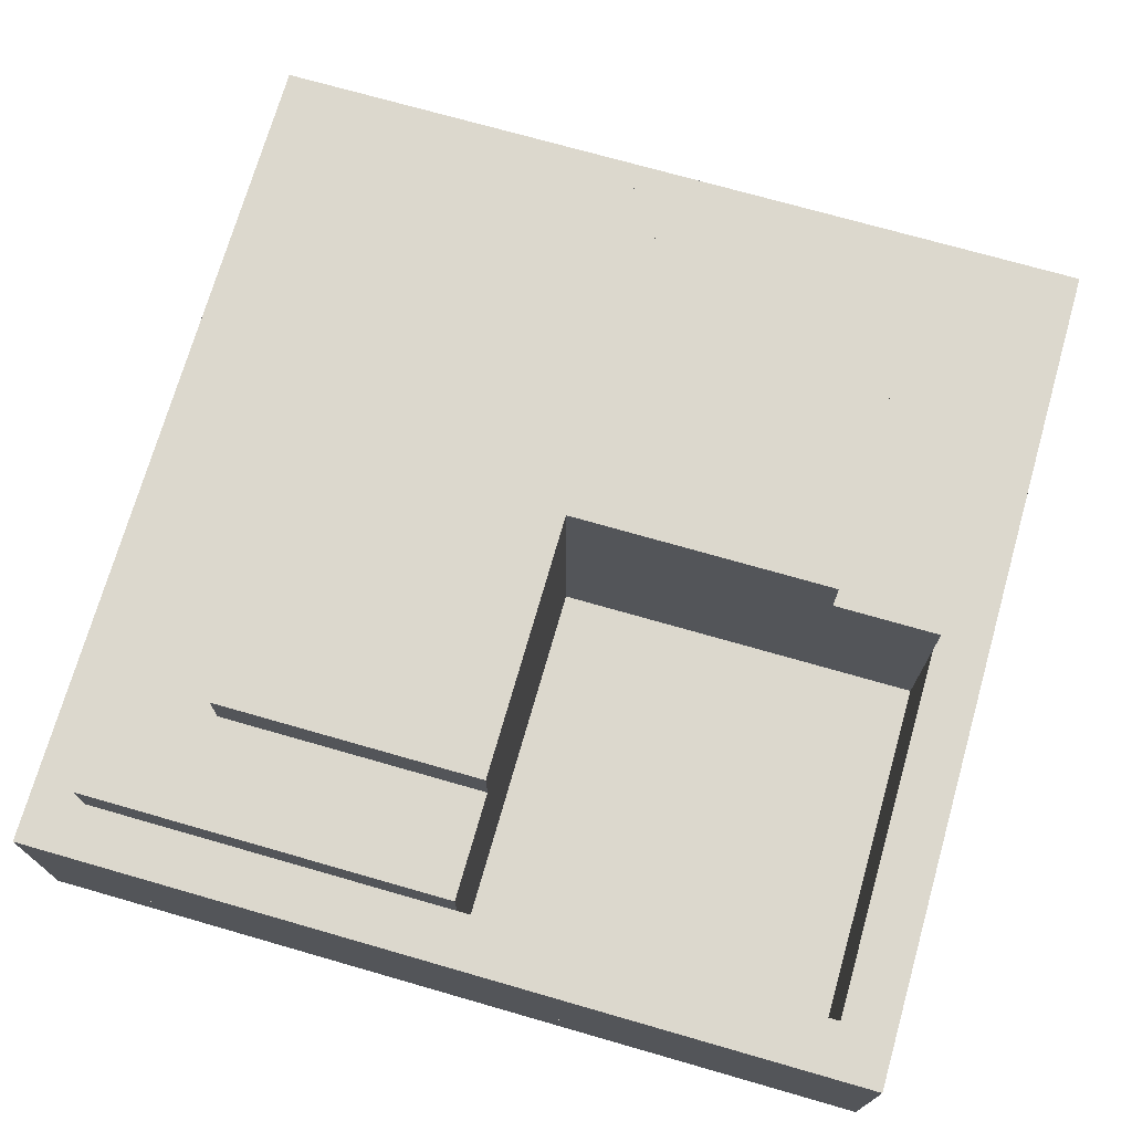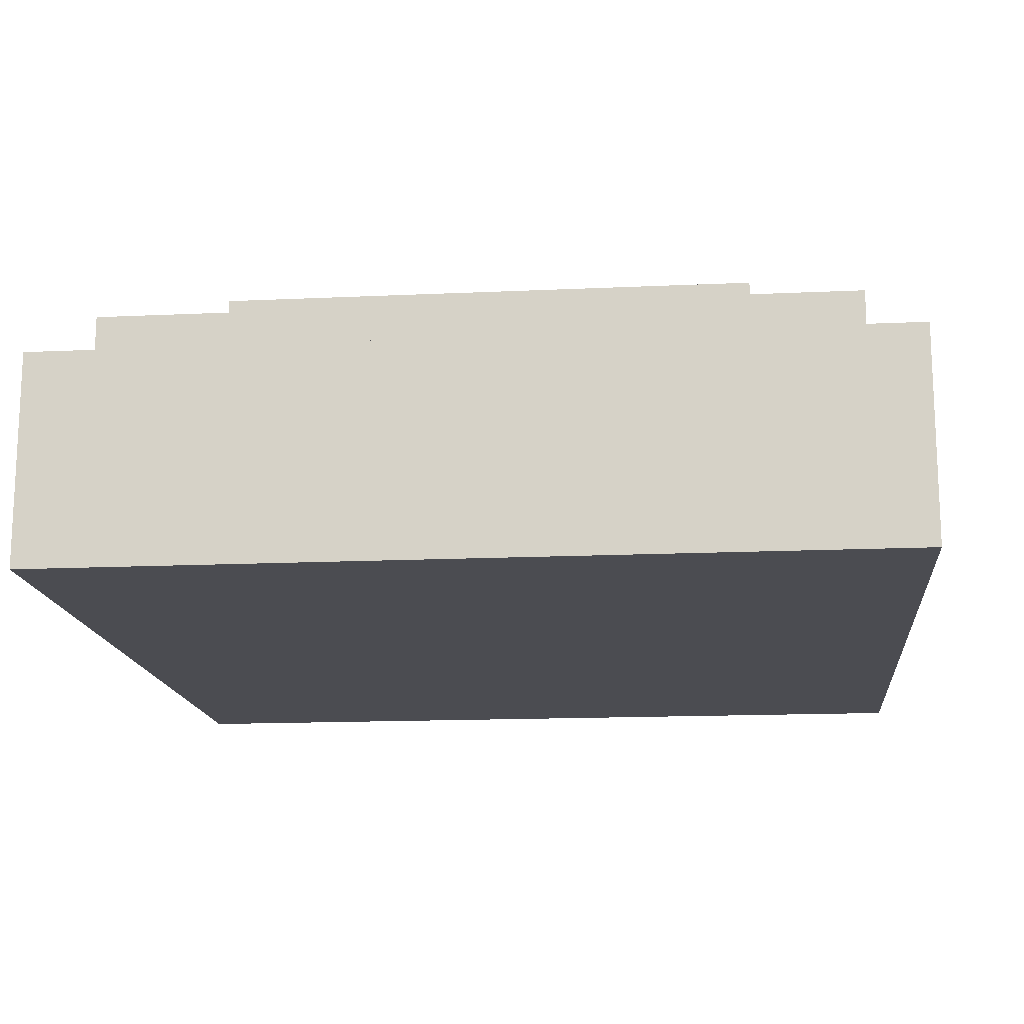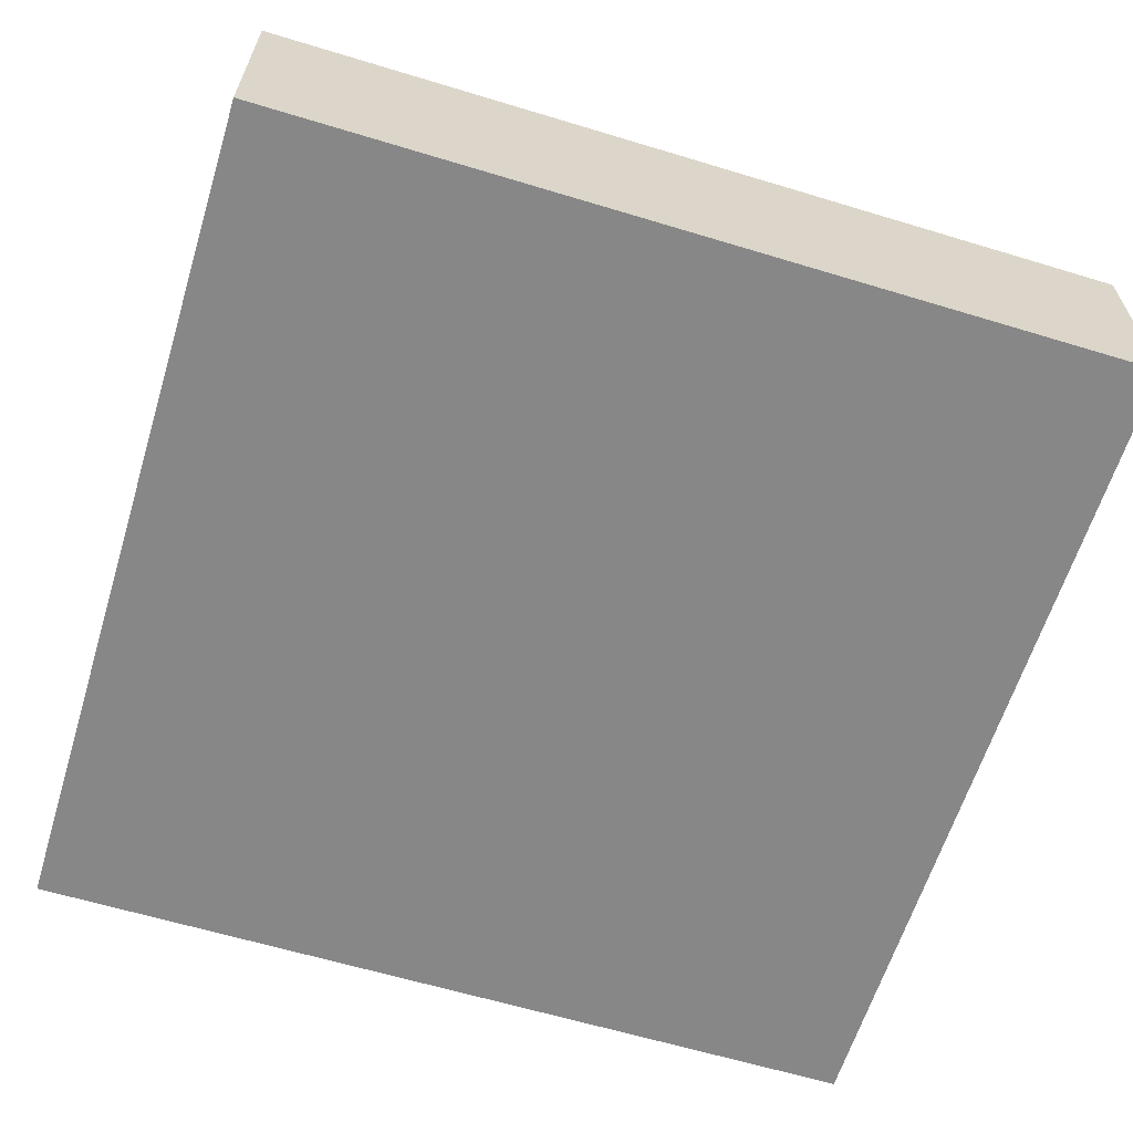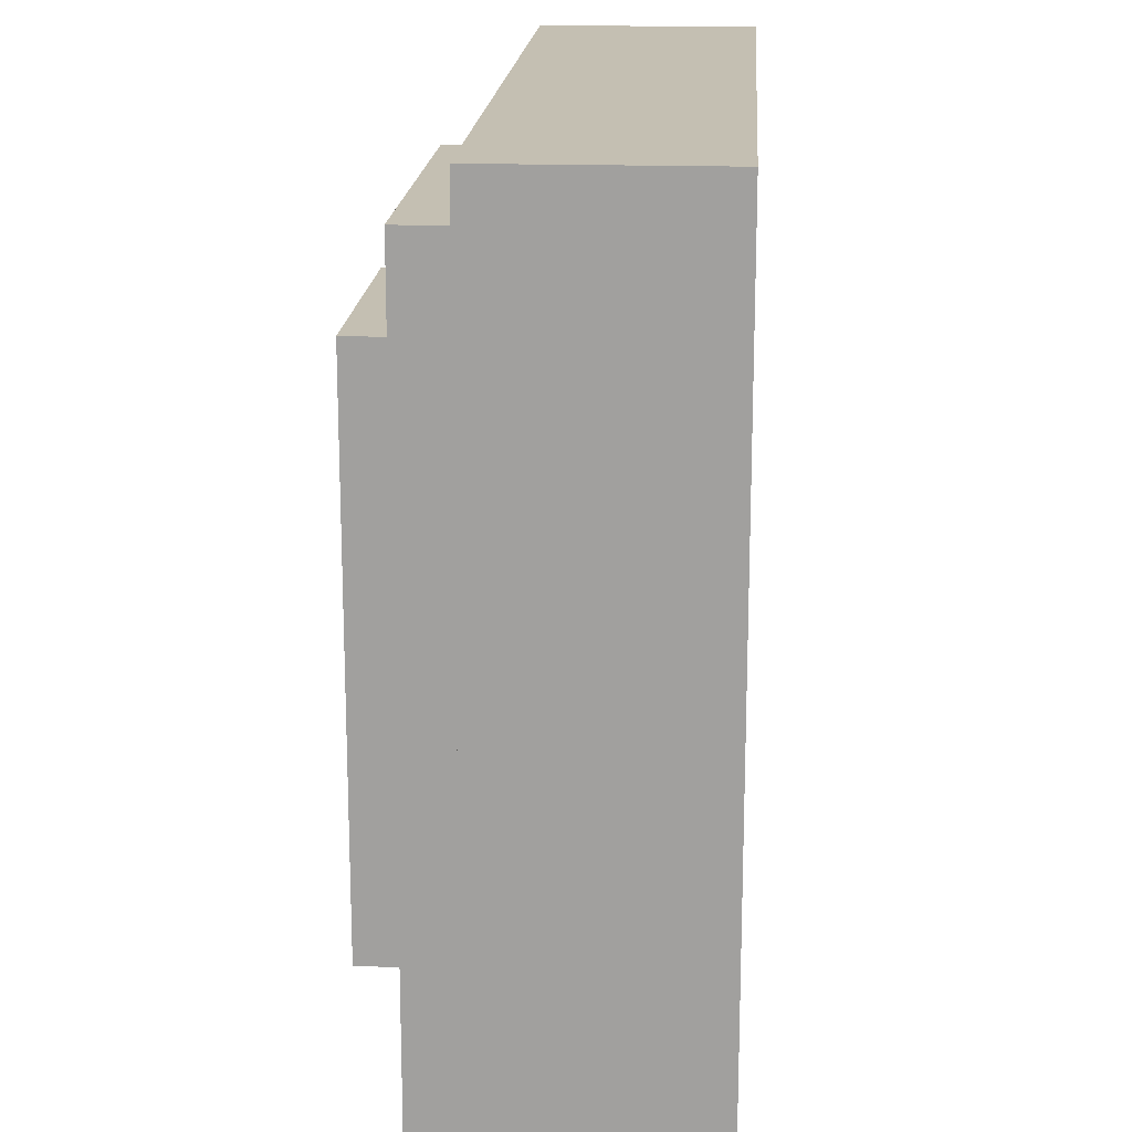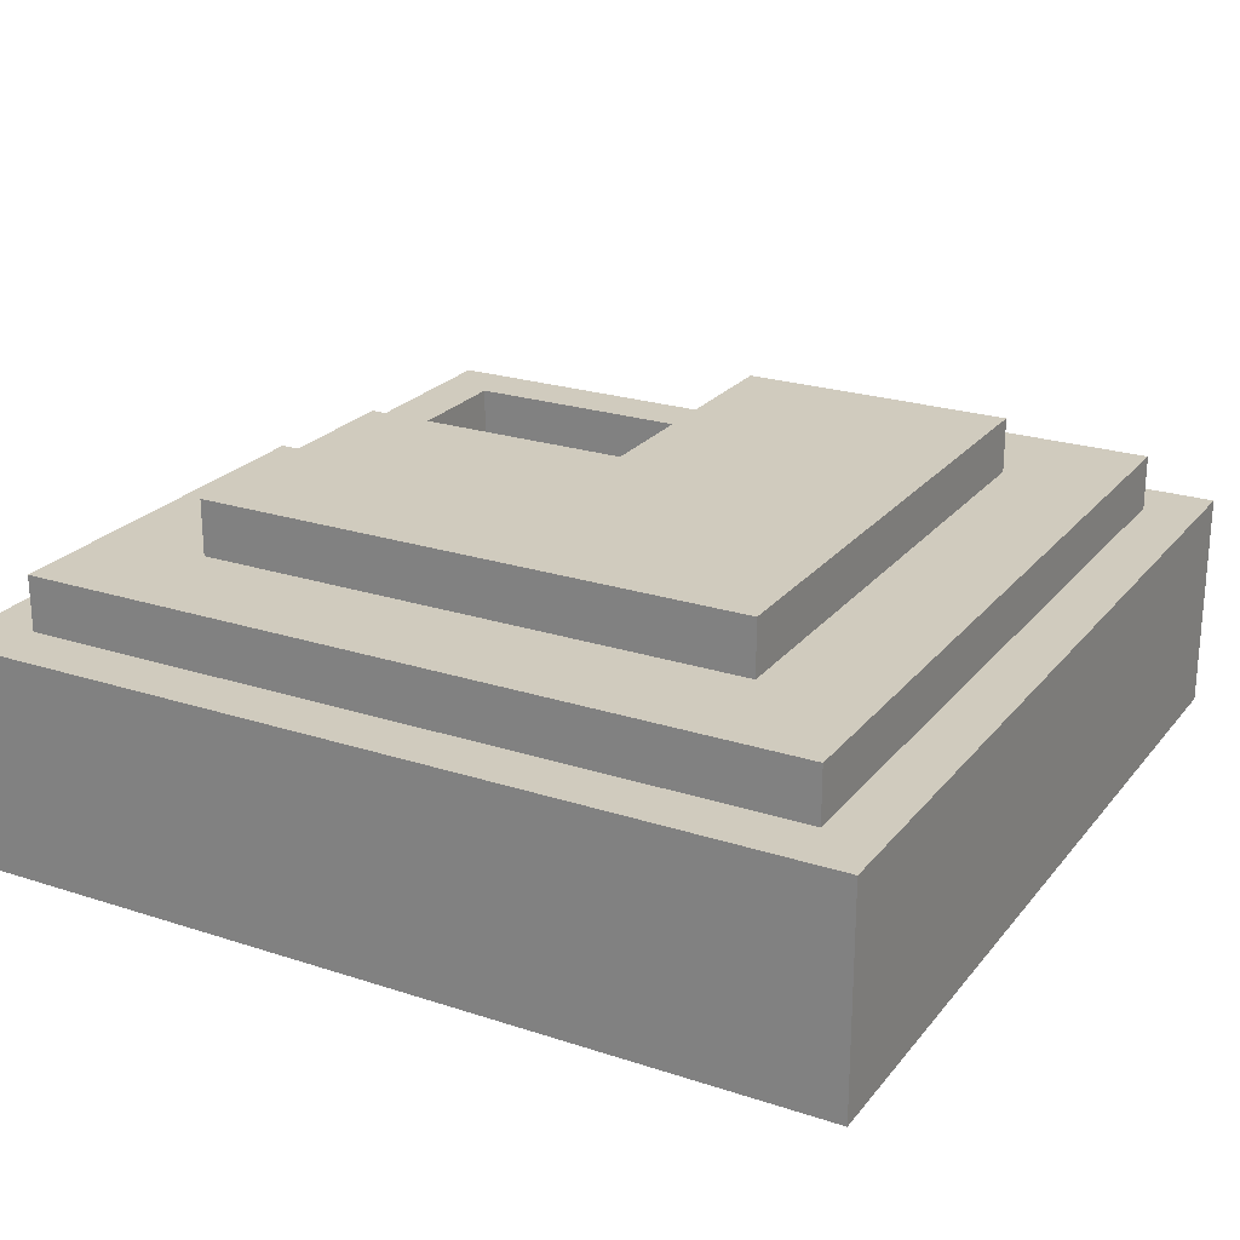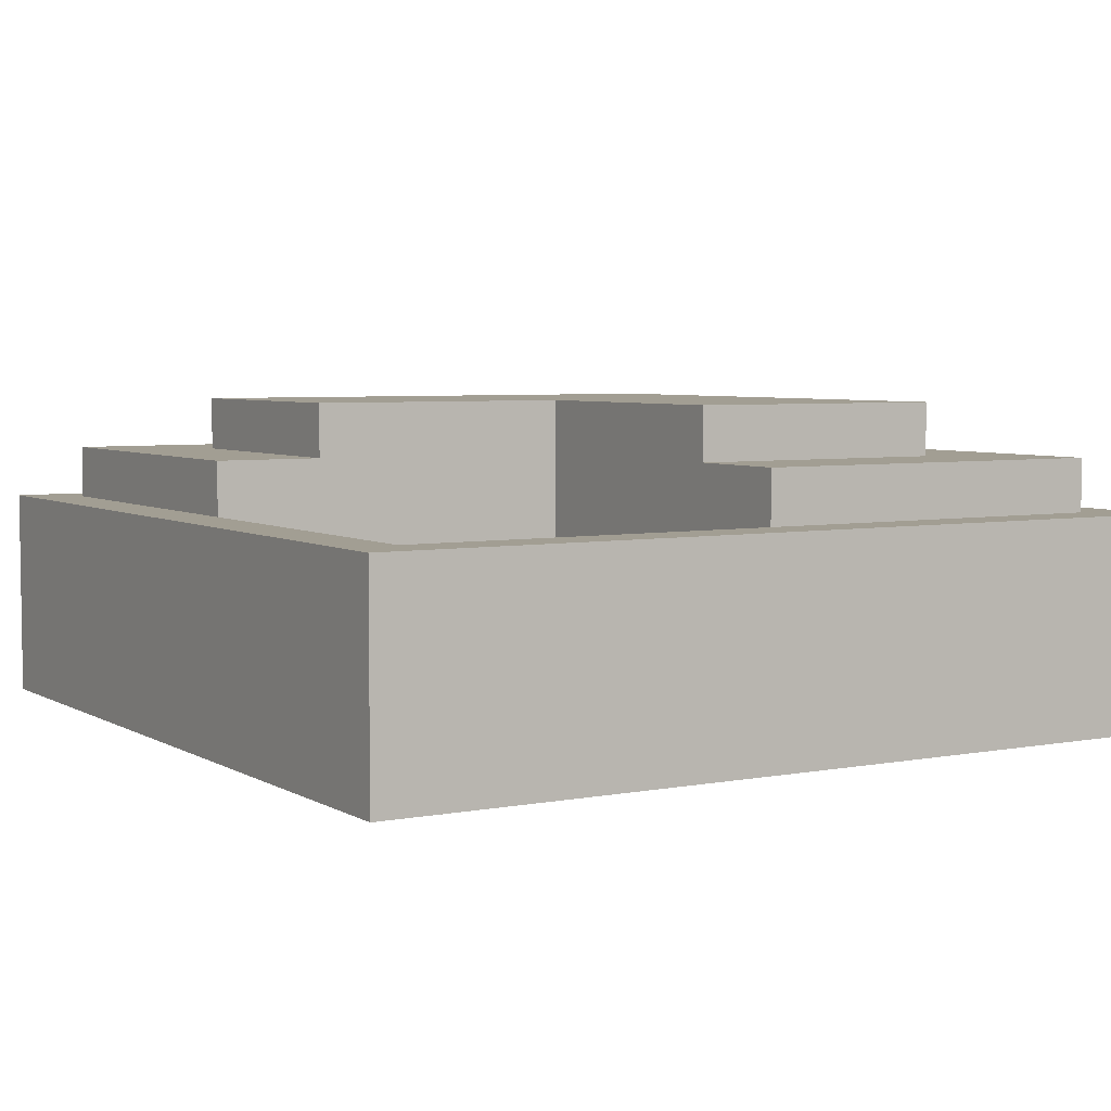
<metadata>
{"format":"obj","ext":"obj","renderer":"f3d","projection":"perspective","resolution":1024,"background":"white","views":[{"elev":72.5,"azim":16.0,"up":"+Y"},{"elev":-15.3,"azim":-84.4,"up":"+Y"},{"elev":-62.3,"azim":72.9,"up":"+Y"},{"elev":17.6,"azim":-86.3,"up":"+Z"},{"elev":23.5,"azim":-151.3,"up":"+Y"},{"elev":5.0,"azim":59.0,"up":"+Y"}]}
</metadata>
<code>
o nodebox3
v -0.4375 -0.4375 -0.4375
v -0.4375 -0.4375 0.5
v -0.4375 -0.25 0.5
v -0.4375 -0.25 -0.4375
v -0.5 -0.4375 -0.4375
v -0.5 -0.4375 0.5
v -0.5 -0.25 0.5
v -0.5 -0.25 -0.4375
v 0.5 -0.4375 0.4375
v 0.5 -0.4375 0.5
v 0.5 -0.25 0.5
v 0.5 -0.25 0.4375
v -0.4375 -0.4375 0.4375
v -0.4375 -0.4375 0.5
v -0.4375 -0.25 0.5
v -0.4375 -0.25 0.4375
v 0.5 -0.4375 -0.5
v 0.5 -0.4375 0.4375
v 0.5 -0.25 0.4375
v 0.5 -0.25 -0.5
v 0.4375 -0.4375 -0.5
v 0.4375 -0.4375 0.4375
v 0.4375 -0.25 0.4375
v 0.4375 -0.25 -0.5
v 0 -0.1875 -0.3125
v 0 -0.1875 0.3125
v 0 -0.125 0.3125
v 0 -0.125 -0.3125
v -0.3125 -0.1875 -0.3125
v -0.3125 -0.1875 0.3125
v -0.3125 -0.125 0.3125
v -0.3125 -0.125 -0.3125
v 0 -0.25 -0.4375
v 0 -0.25 0.4375
v 0 -0.1875 0.4375
v 0 -0.1875 -0.4375
v -0.4375 -0.25 -0.4375
v -0.4375 -0.25 0.4375
v -0.4375 -0.1875 0.4375
v -0.4375 -0.1875 -0.4375
v 0 -0.4375 -0.4375
v 0 -0.4375 0.4375
v 0 -0.25 0.4375
v 0 -0.25 -0.4375
v -0.4375 -0.4375 -0.4375
v -0.4375 -0.4375 0.4375
v -0.4375 -0.25 0.4375
v -0.4375 -0.25 -0.4375
v 0.3125 -0.1875 -0.3125
v 0.3125 -0.1875 0
v 0.3125 -0.125 0
v 0.3125 -0.125 -0.3125
v 0 -0.1875 -0.3125
v 0 -0.1875 0
v 0 -0.125 0
v 0 -0.125 -0.3125
v 0.4375 -0.25 -0.4375
v 0.4375 -0.25 0
v 0.4375 -0.1875 0
v 0.4375 -0.1875 -0.4375
v 0 -0.25 -0.4375
v 0 -0.25 0
v 0 -0.1875 0
v 0 -0.1875 -0.4375
v 0.4375 -0.4375 -0.4375
v 0.4375 -0.4375 0
v 0.4375 -0.25 0
v 0.4375 -0.25 -0.4375
v 0 -0.4375 -0.4375
v 0 -0.4375 0
v 0 -0.25 0
v 0 -0.25 -0.4375
v 0.5 -0.5 -0.5
v 0.5 -0.5 0.5
v 0.5 -0.4375 0.5
v 0.5 -0.4375 -0.5
v -0.5 -0.5 -0.5
v -0.5 -0.5 0.5
v -0.5 -0.4375 0.5
v -0.5 -0.4375 -0.5
v 0.4375 -0.4375 -0.5
v 0.4375 -0.4375 -0.4375
v 0.4375 -0.25 -0.4375
v 0.4375 -0.25 -0.5
v -0.5 -0.4375 -0.5
v -0.5 -0.4375 -0.4375
v -0.5 -0.25 -0.4375
v -0.5 -0.25 -0.5
f 1 2 3 4
f 5 6 7 8
f 1 4 8 5
f 2 3 7 6
f 1 2 6 5
f 4 3 7 8
f 9 10 11 12
f 13 14 15 16
f 9 12 16 13
f 10 11 15 14
f 9 10 14 13
f 12 11 15 16
f 17 18 19 20
f 21 22 23 24
f 17 20 24 21
f 18 19 23 22
f 17 18 22 21
f 20 19 23 24
f 25 26 27 28
f 29 30 31 32
f 25 28 32 29
f 26 27 31 30
f 25 26 30 29
f 28 27 31 32
f 33 34 35 36
f 37 38 39 40
f 33 36 40 37
f 34 35 39 38
f 33 34 38 37
f 36 35 39 40
f 41 42 43 44
f 45 46 47 48
f 41 44 48 45
f 42 43 47 46
f 41 42 46 45
f 44 43 47 48
f 49 50 51 52
f 53 54 55 56
f 49 52 56 53
f 50 51 55 54
f 49 50 54 53
f 52 51 55 56
f 57 58 59 60
f 61 62 63 64
f 57 60 64 61
f 58 59 63 62
f 57 58 62 61
f 60 59 63 64
f 65 66 67 68
f 69 70 71 72
f 65 68 72 69
f 66 67 71 70
f 65 66 70 69
f 68 67 71 72
f 73 74 75 76
f 77 78 79 80
f 73 76 80 77
f 74 75 79 78
f 73 74 78 77
f 76 75 79 80
f 81 82 83 84
f 85 86 87 88
f 81 84 88 85
f 82 83 87 86
f 81 82 86 85
f 84 83 87 88

</code>
